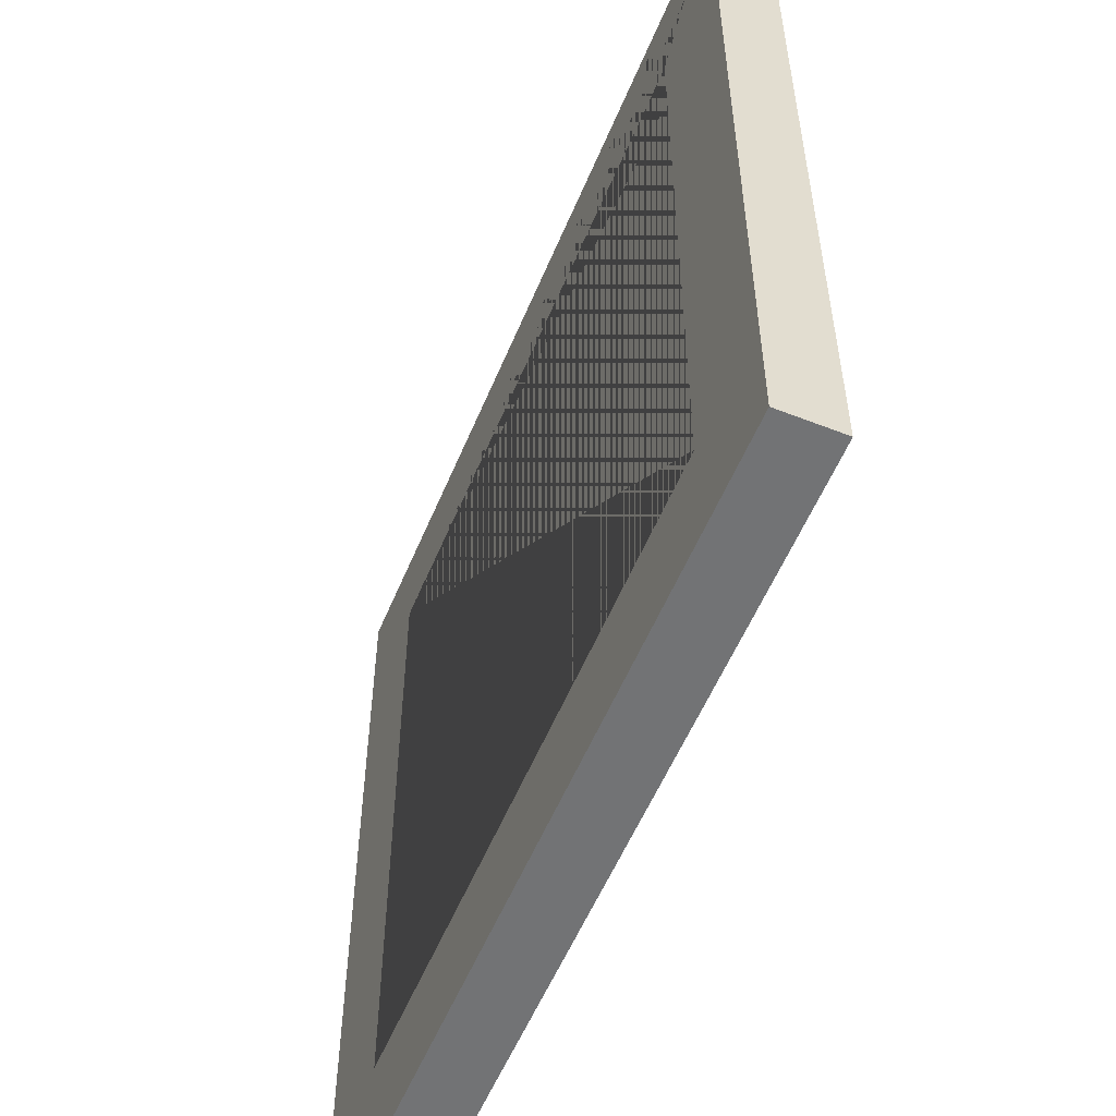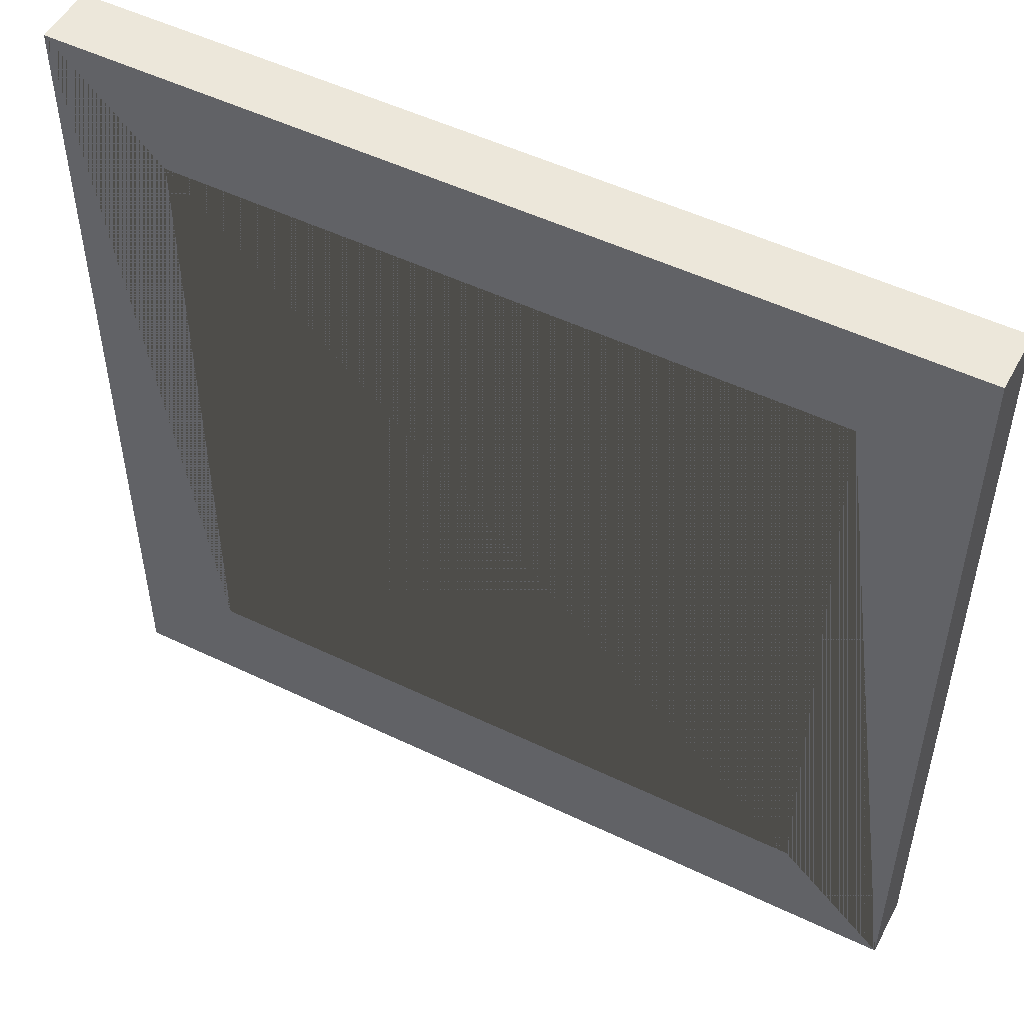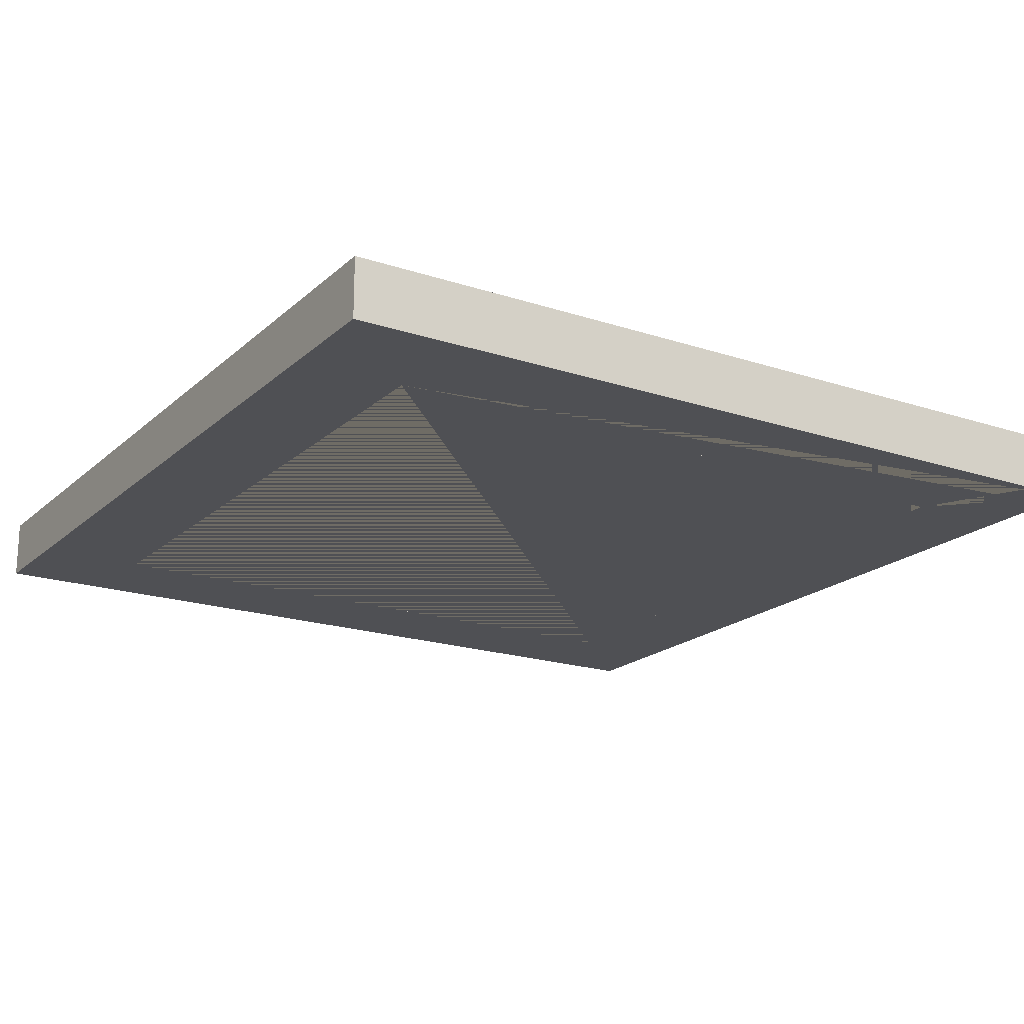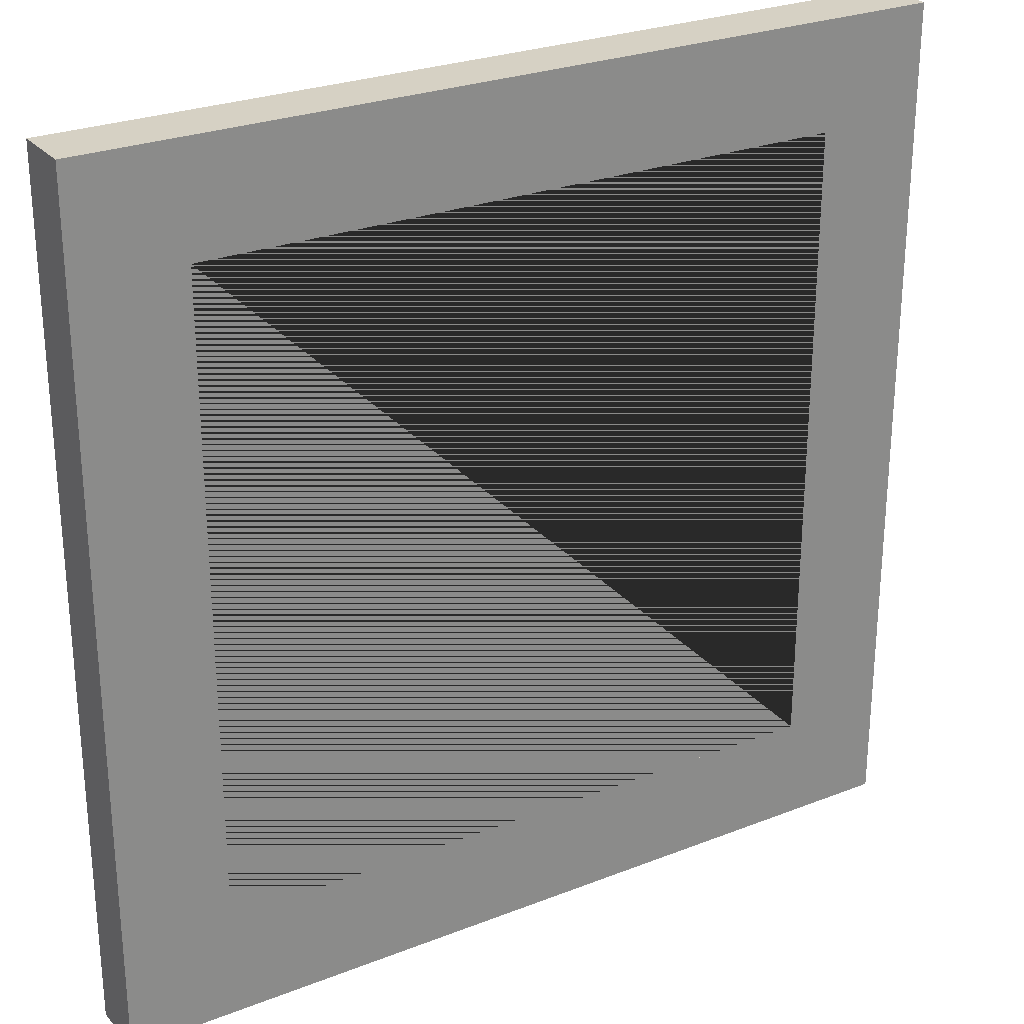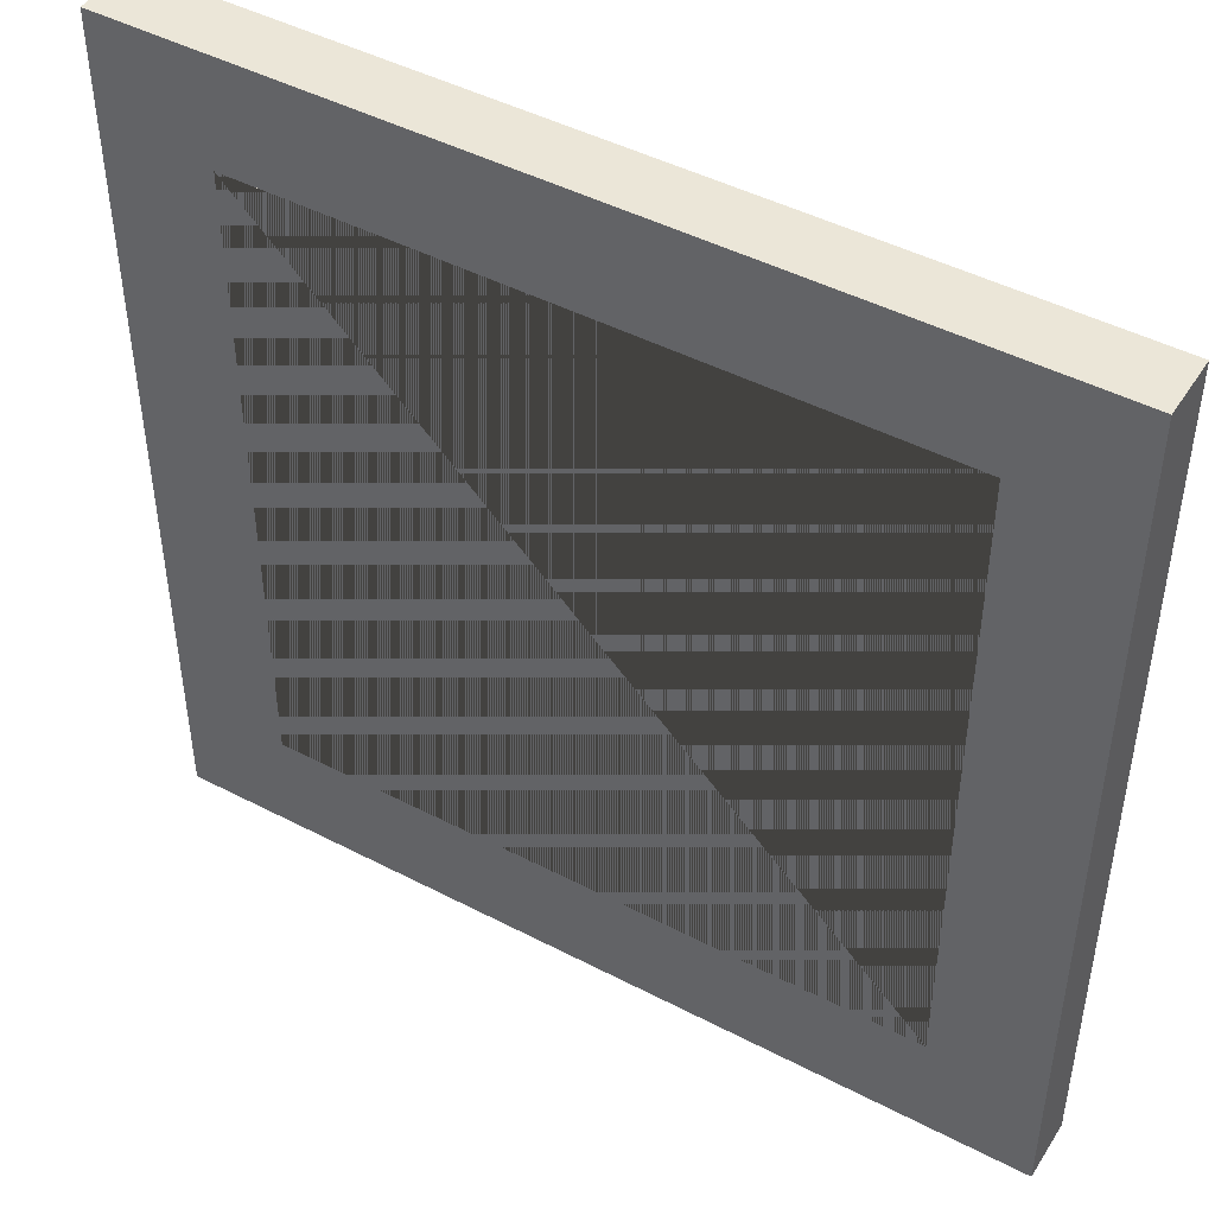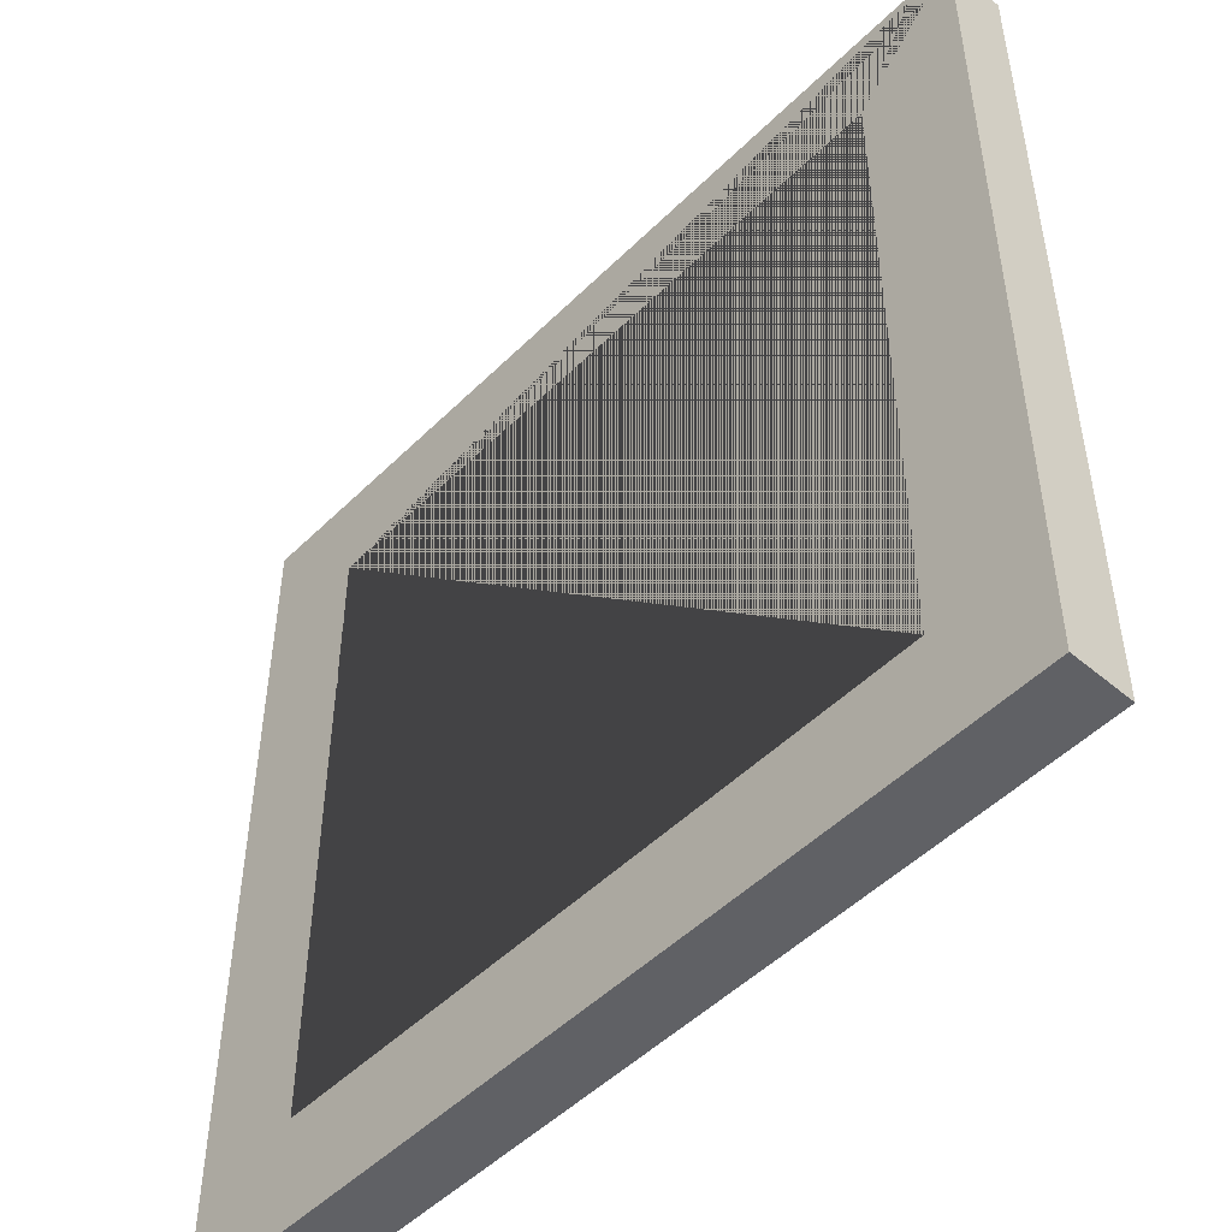
<metadata>
{"format":"obj","ext":"obj","renderer":"f3d","projection":"perspective","resolution":1024,"background":"white","views":[{"elev":-55.9,"azim":67.6,"up":"+Z"},{"elev":51.4,"azim":-152.5,"up":"+Z"},{"elev":-19.2,"azim":-32.0,"up":"+Y"},{"elev":26.8,"azim":-31.4,"up":"+Z"},{"elev":46.1,"azim":-149.2,"up":"+Z"},{"elev":-49.8,"azim":47.1,"up":"+Z"}]}
</metadata>
<code>
o Cube
v 1 0.06978 -1
v 1 -0.06978 -1
v 1 0.06978 1
v 1 -0.06978 1
v -1 0.06978 -1
v -1 -0.06978 -1
v -1 0.06978 1
v -1 -0.06978 1
v -0.75 0.06978 0.75
v 0.75 0.06978 -0.75
v -0.75 0.06978 -0.75
v 0.75 0.06978 0.75
v 0.75 -0.06978 0.75
v -0.75 -0.06978 -0.75
v 0.75 -0.06978 -0.75
v -0.75 -0.06978 0.75
f 5 7 3 12 9 11
f 3 1 5 11 10 12
f 4 3 7 8
f 8 7 5 6
f 16 8 6 2 4 13 15 14
f 4 8 16 13
f 2 1 3 4
f 6 5 1 2
f 14 11 9 16
f 15 10 11 14
f 12 10 15 13
f 9 12 13 16

</code>
